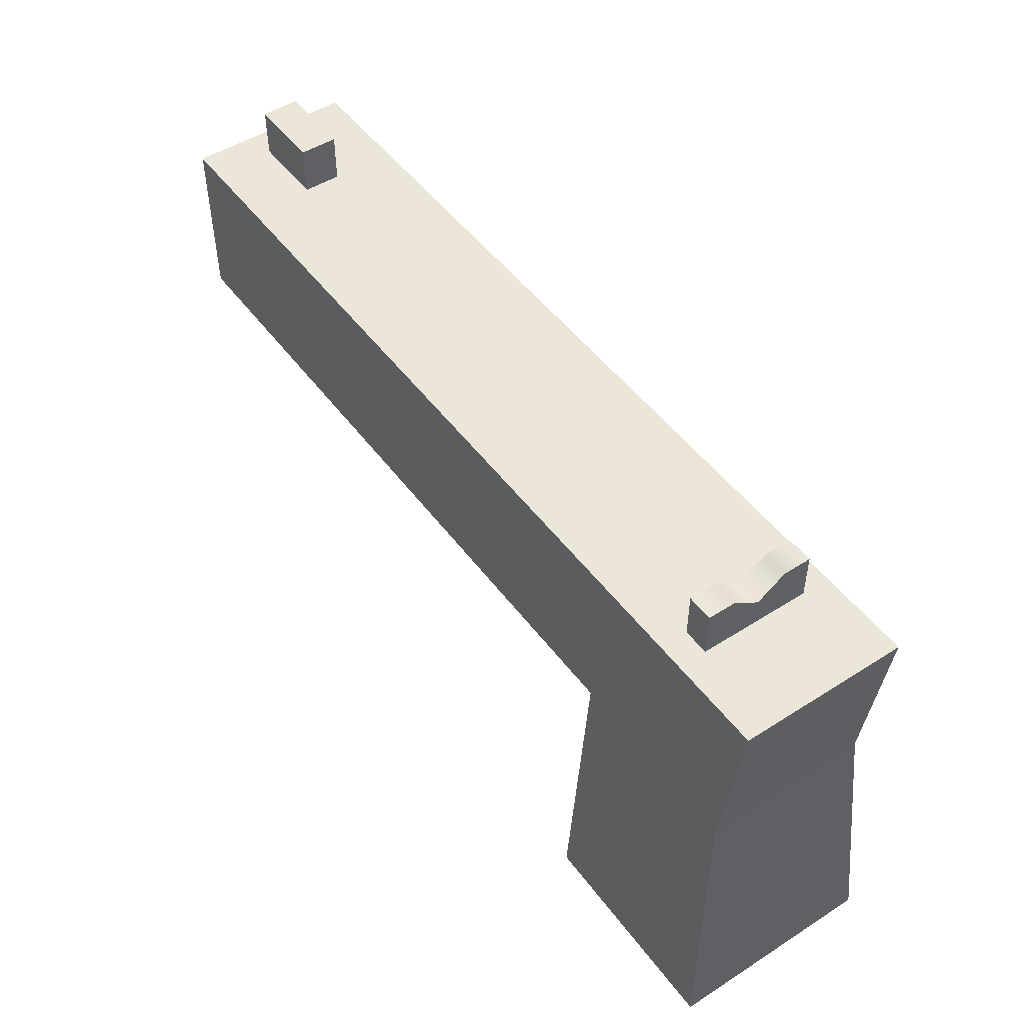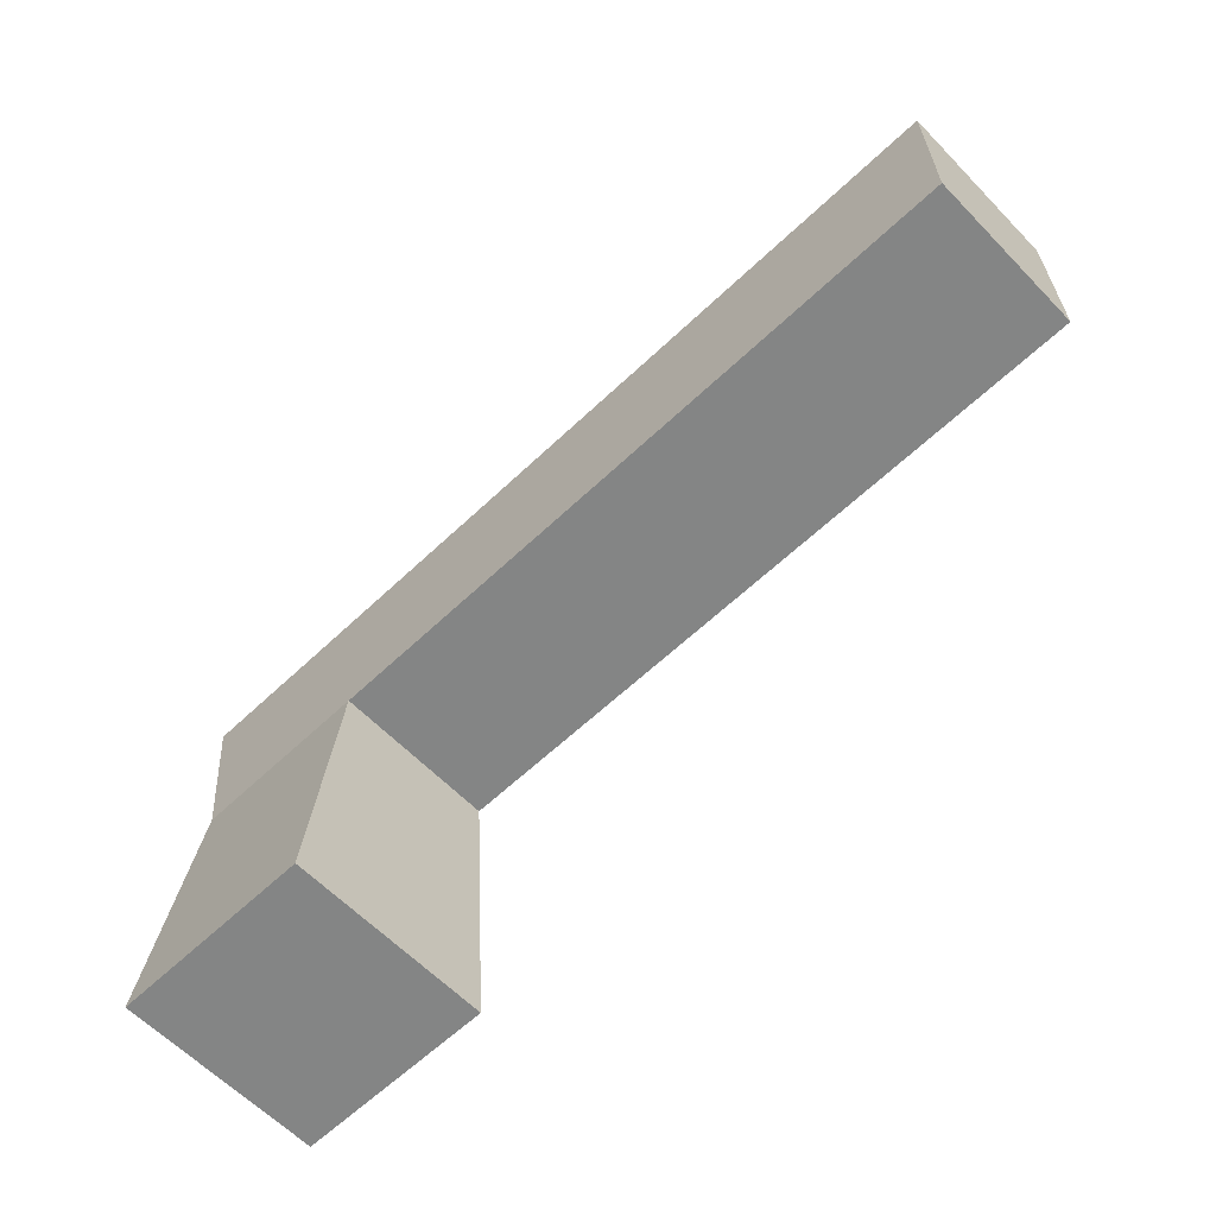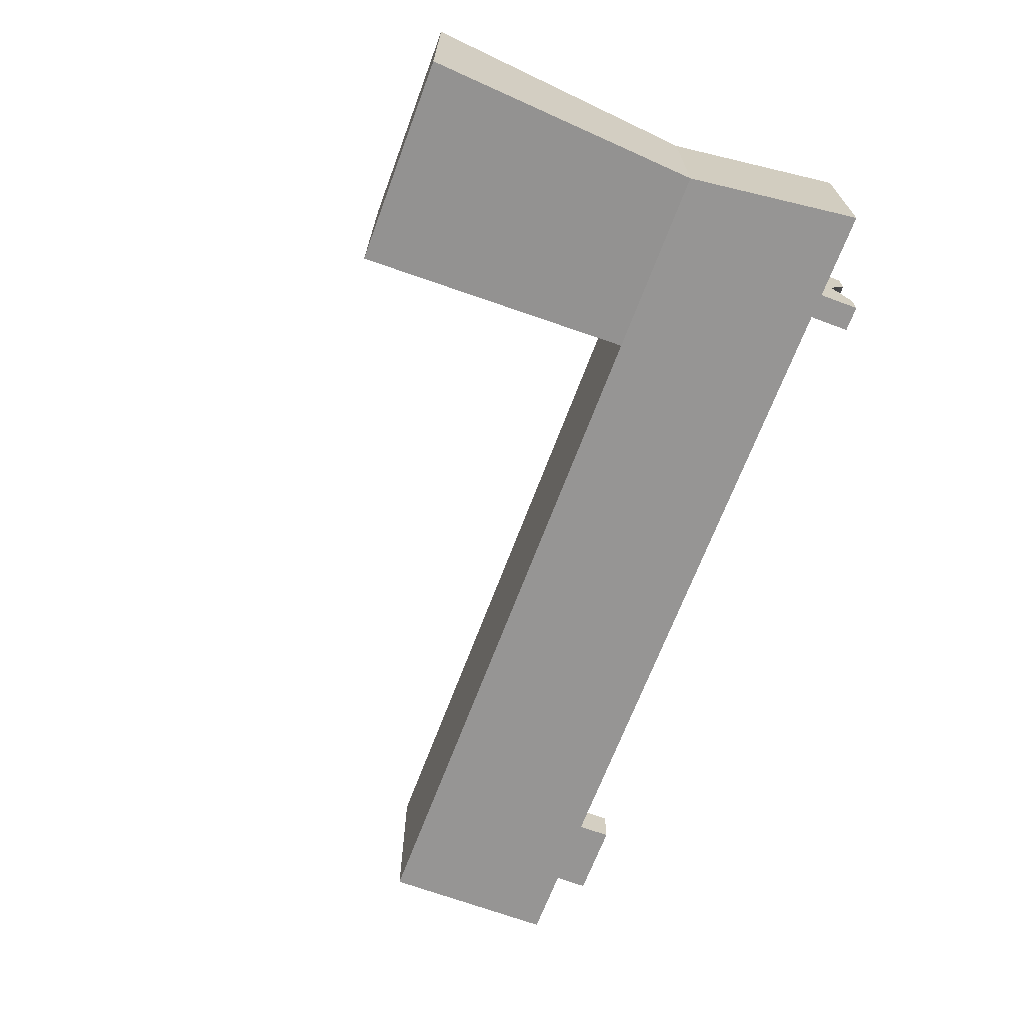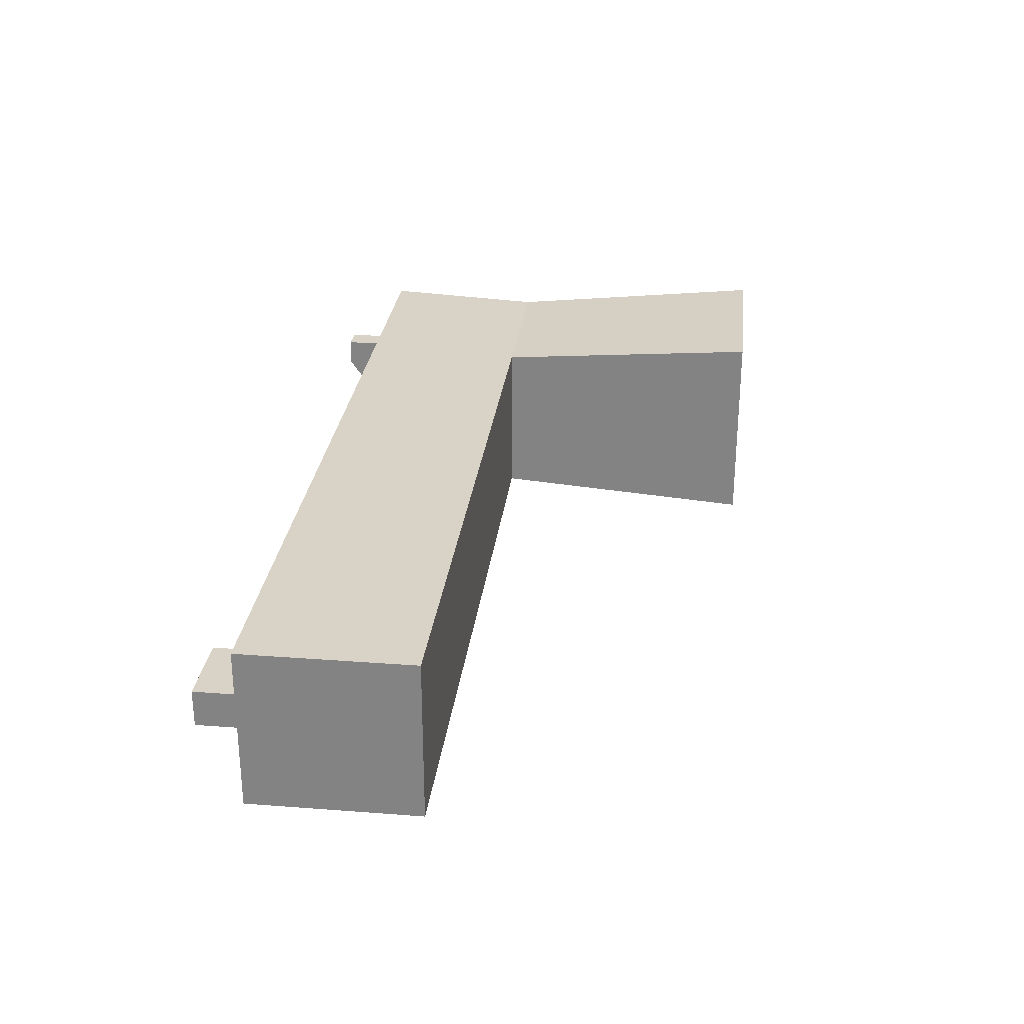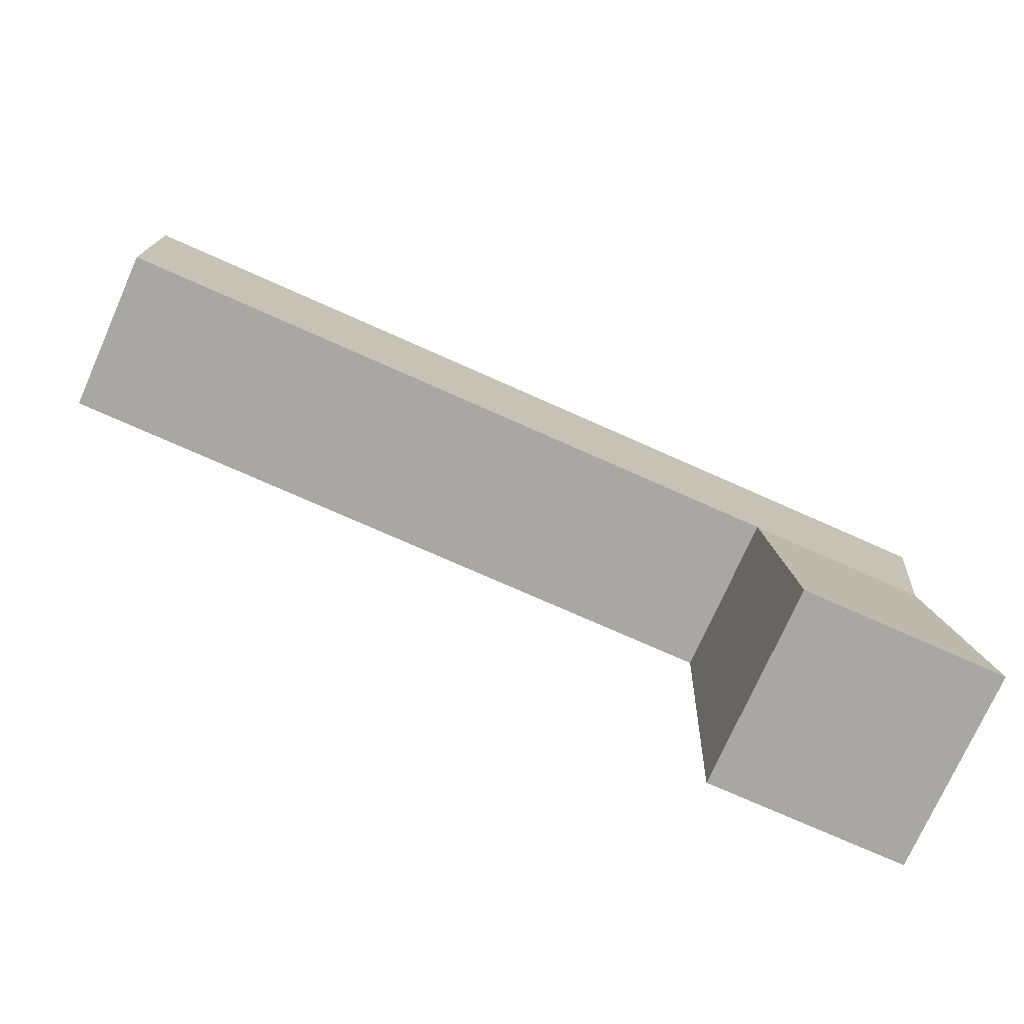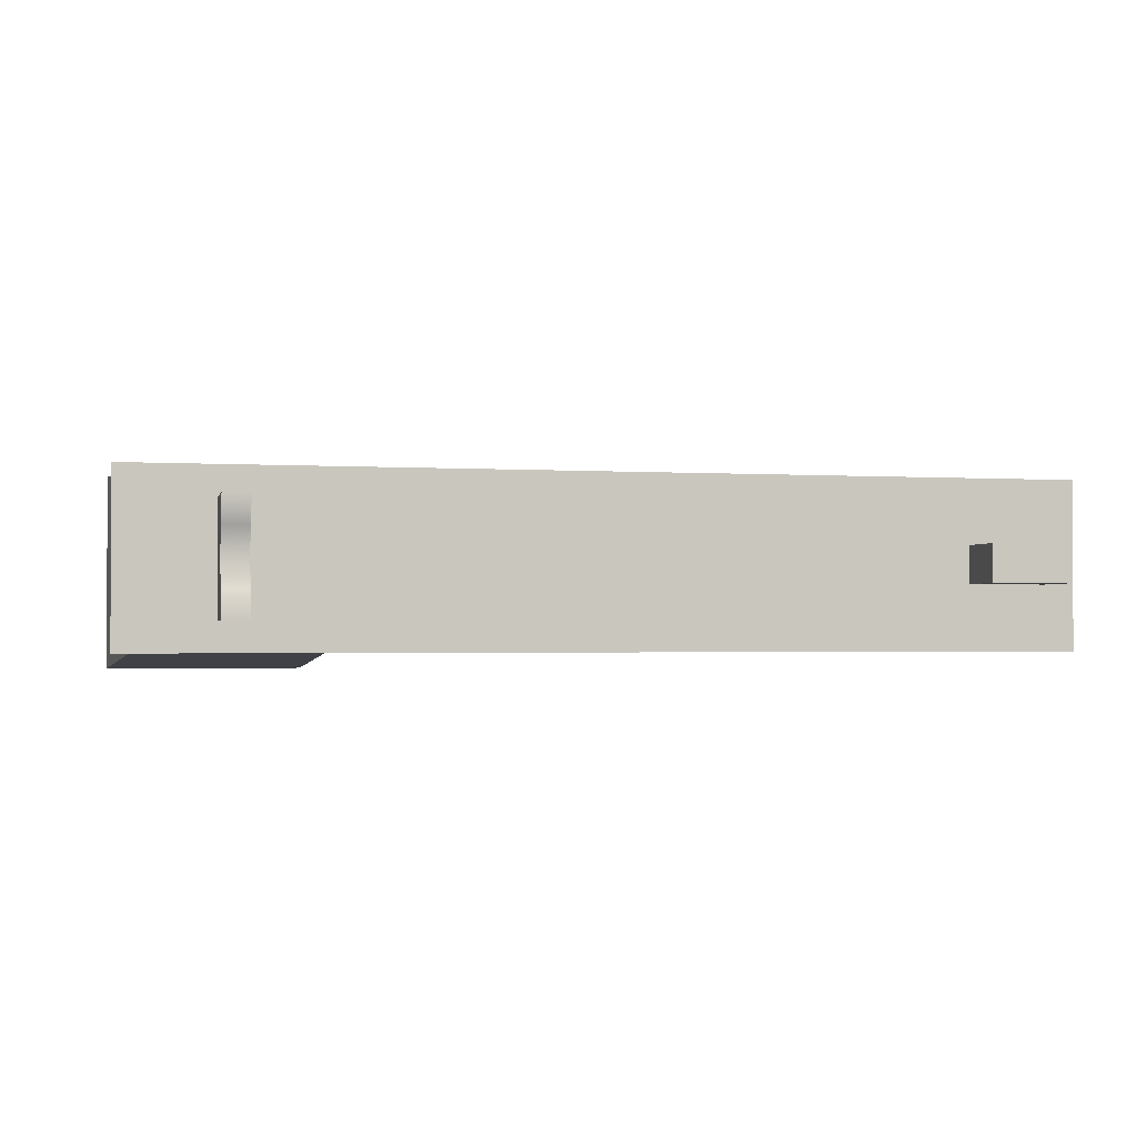
<metadata>
{"format":"obj","ext":"obj","renderer":"f3d","projection":"perspective","resolution":1024,"background":"white","views":[{"elev":49.5,"azim":54.8,"up":"+Y"},{"elev":-61.6,"azim":-136.1,"up":"+Y"},{"elev":-67.6,"azim":69.5,"up":"+Z"},{"elev":27.9,"azim":-83.4,"up":"+Z"},{"elev":-74.7,"azim":-24.0,"up":"+Y"},{"elev":-1.8,"azim":166.7,"up":"+Z"}]}
</metadata>
<code>
g default
v -0.5 -0.5 0.5
v 0.5 -0.5 0.5
v -0.5 0.8452 0.3991
v 0.3965 0.8452 0.3991
v -0.5 0.8452 -0.3991
v 0.3965 0.8452 -0.3991
v -0.5 -0.5 -0.5
v 0.5 -0.5 -0.5
v -0.5 1.674 0.3991
v 0.5 1.674 0.3991
v 0.5 1.674 -0.3991
v -0.5 1.674 -0.3991
v -3.87 0.8452 0.3991
v -3.87 0.8452 -0.3991
v -3.87 1.674 0.3991
v -3.87 1.674 -0.3991
v -0.06106 1.663 0.2637
v 0.06106 1.663 0.2637
v -0.06106 1.901 0.2637
v 0.06106 1.901 0.2637
v -0.06106 1.901 -0.2637
v 0.06106 1.901 -0.2637
v -0.06106 1.663 -0.2637
v 0.06106 1.663 -0.2637
v 0.06106 1.807 0
v -0.06106 1.807 0
v -0.06106 1.663 0
v 0.06106 1.663 0
v 0.06106 1.901 0.1319
v -0.06106 1.901 0.1319
v -0.06106 1.663 0.1319
v 0.06106 1.663 0.1319
v 0.06106 1.901 -0.1319
v -0.06106 1.901 -0.1319
v -0.06106 1.663 -0.1319
v 0.06106 1.663 -0.1319
v -3.724 1.542 0.08973
v -3.352 1.542 0.08973
v -3.724 1.914 0.08973
v -3.352 1.914 0.08973
v -3.724 1.914 -0.08973
v -3.352 1.914 -0.08973
v -3.724 1.542 -0.08973
v -3.352 1.542 -0.08973
g pCube4
f 1 2 4 3
f 9 10 11 12
f 5 6 8 7
f 7 8 2 1
f 2 8 6 4
f 7 1 3 5
f 3 4 10 9
f 4 6 11 10
f 6 5 12 11
f 14 13 15 16
f 5 3 13 14
f 3 9 15 13
f 9 12 16 15
f 12 5 14 16
f 17 18 20 19
f 19 20 29 30
f 21 22 24 23
f 31 32 18 17
f 18 32 29 20
f 31 17 19 30
f 26 25 33 34
f 35 27 26 34
f 35 36 28 27
f 25 28 36 33
f 30 29 25 26
f 27 31 30 26
f 27 28 32 31
f 29 32 28 25
f 34 33 22 21
f 23 35 34 21
f 23 24 36 35
f 33 36 24 22
f 37 38 40 39
f 39 40 42 41
f 41 42 44 43
f 43 44 38 37
f 38 44 42 40
f 43 37 39 41

</code>
